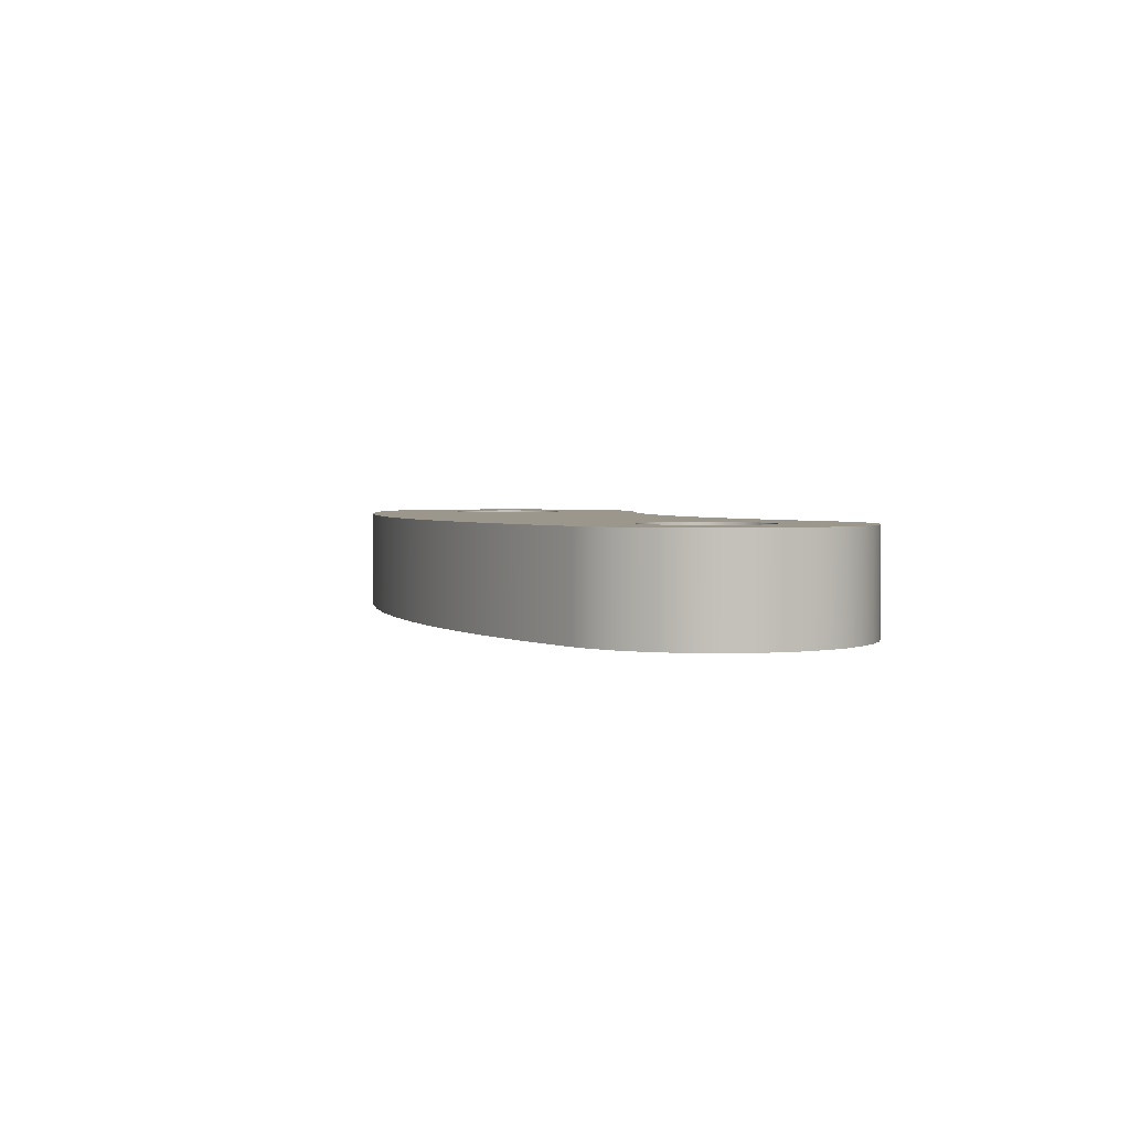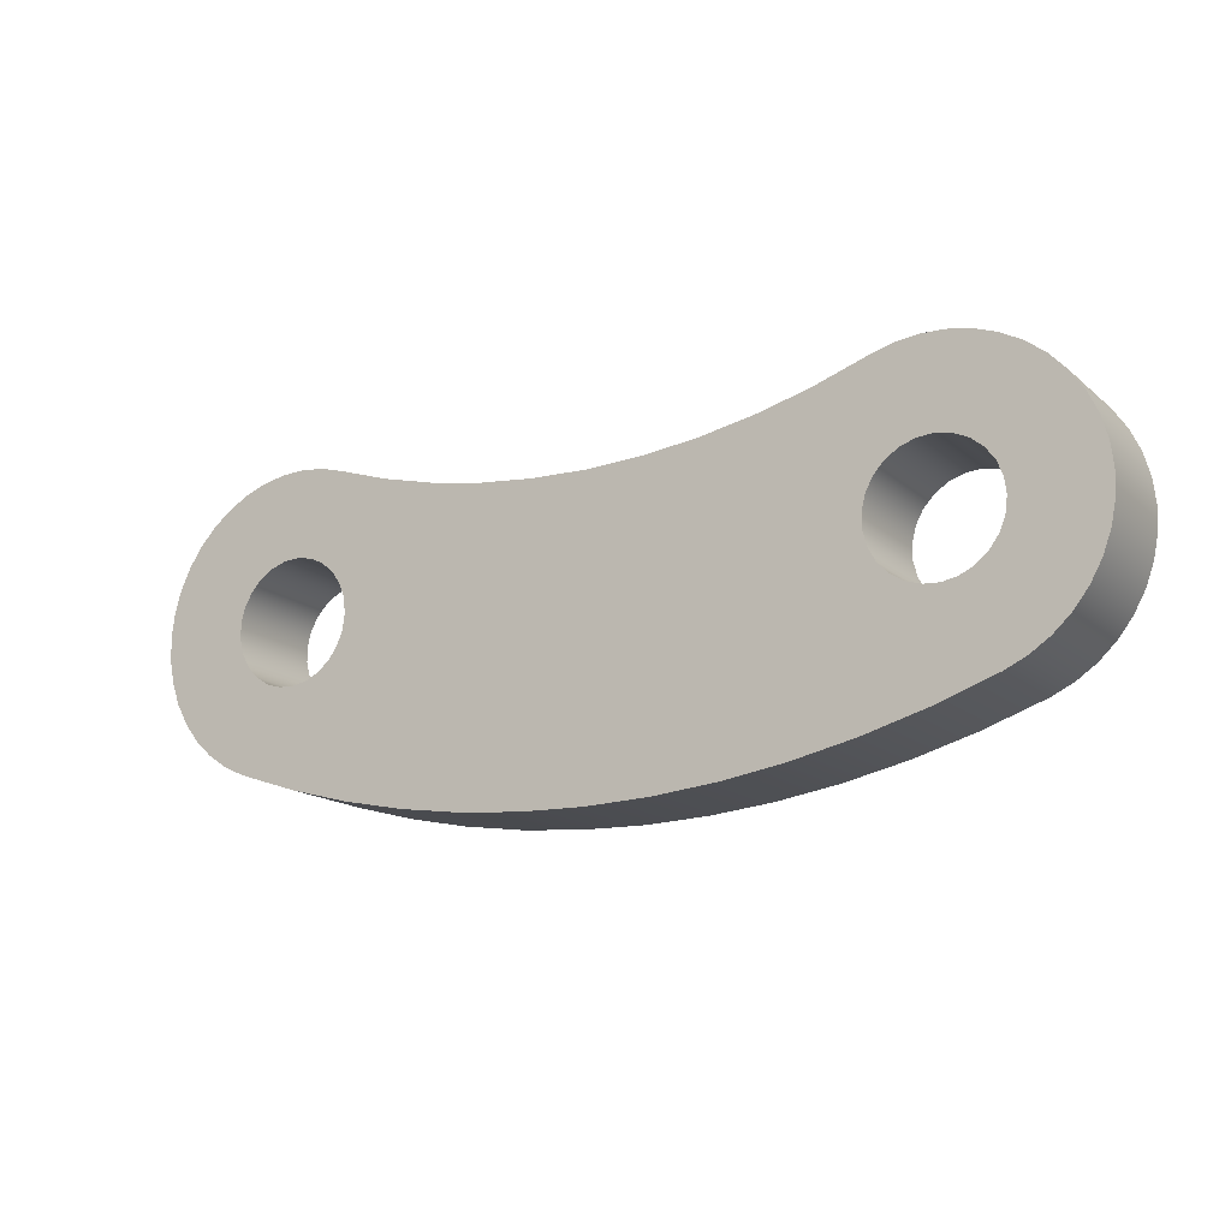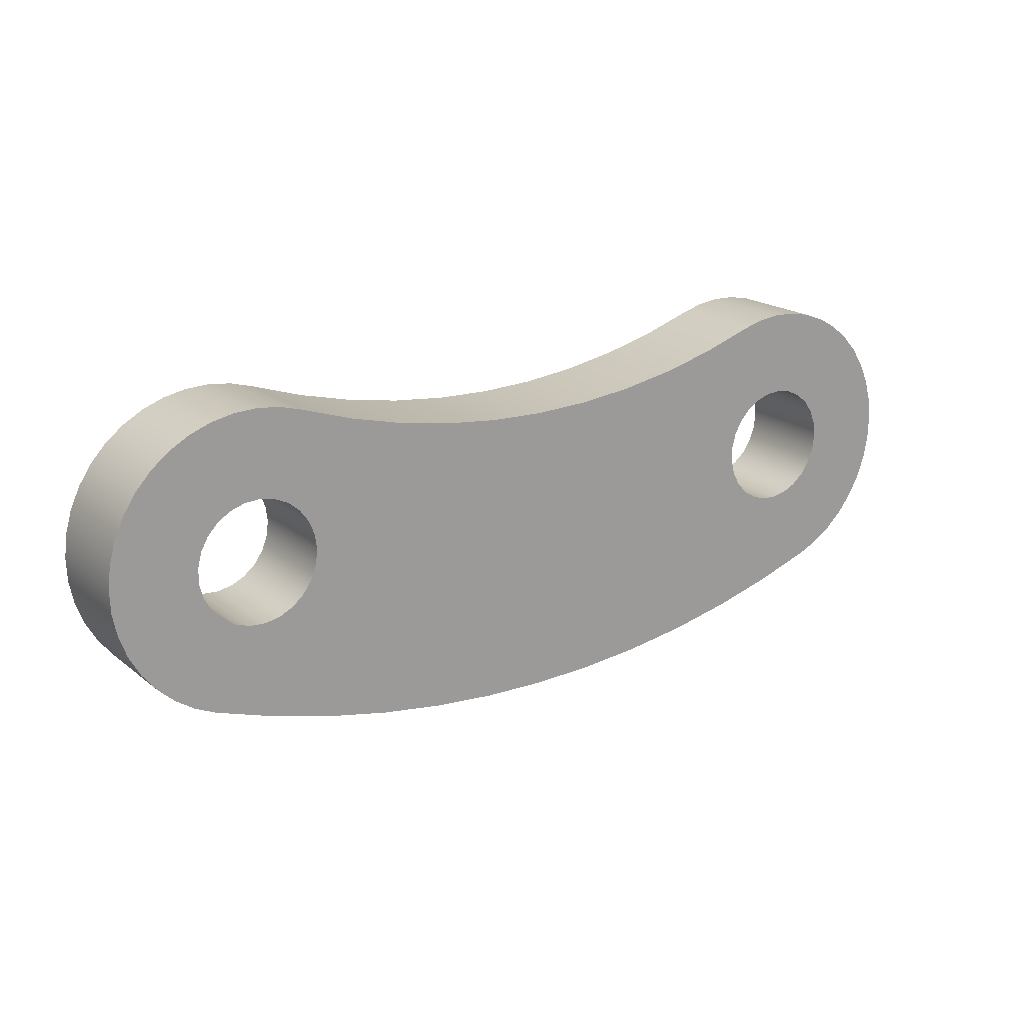
<metadata>
{"format":"obj","ext":"obj","renderer":"f3d","projection":"perspective","resolution":1024,"background":"white","views":[{"elev":2.6,"azim":-107.2,"up":"+Y"},{"elev":-15.8,"azim":-148.7,"up":"+Z"},{"elev":19.3,"azim":145.0,"up":"+Z"}]}
</metadata>
<code>
v 4.7 0.8 6.123e-17
v 4.716 0.8 0.1243
v 4.762 0.8 0.2409
v 4.836 0.8 0.3423
v 4.932 0.8 0.4222
v 5.045 0.8 0.4755
v 5.169 0.8 0.499
v 5.294 0.8 0.4911
v 5.413 0.8 0.4524
v 5.519 0.8 0.3853
v 5.605 0.8 0.2939
v 5.665 0.8 0.1841
v 5.696 0.8 0.06267
v 5.696 0.8 -0.06267
v 5.665 0.8 -0.1841
v 5.605 0.8 -0.2939
v 5.519 0.8 -0.3853
v 5.413 0.8 -0.4524
v 5.294 0.8 -0.4911
v 5.169 0.8 -0.499
v 5.045 0.8 -0.4755
v 4.932 0.8 -0.4222
v 4.836 0.8 -0.3423
v 4.762 0.8 -0.2409
v 4.716 0.8 -0.1243
v 4.7 0 6.123e-17
v 4.716 0 -0.1243
v 4.762 0 -0.2409
v 4.836 0 -0.3423
v 4.932 0 -0.4222
v 5.045 0 -0.4755
v 5.169 0 -0.499
v 5.294 0 -0.4911
v 5.413 0 -0.4524
v 5.519 0 -0.3853
v 5.605 0 -0.2939
v 5.665 0 -0.1841
v 5.696 0 -0.06267
v 5.696 0 0.06267
v 5.665 0 0.1841
v 5.605 0 0.2939
v 5.519 0 0.3853
v 5.413 0 0.4524
v 5.294 0 0.4911
v 5.169 0 0.499
v 5.045 0 0.4755
v 4.932 0 0.4222
v 4.836 0 0.3423
v 4.762 0 0.2409
v 4.716 0 0.1243
v 4.7 0.8 6.123e-17
v 4.7 0 6.123e-17
v -0.5 0.8 6.123e-17
v -0.4843 0.8 0.1243
v -0.4382 0.8 0.2409
v -0.3645 0.8 0.3423
v -0.2679 0.8 0.4222
v -0.1545 0.8 0.4755
v -0.0314 0.8 0.499
v 0.09369 0.8 0.4911
v 0.2129 0.8 0.4524
v 0.3187 0.8 0.3853
v 0.4045 0.8 0.2939
v 0.4649 0.8 0.1841
v 0.4961 0.8 0.06267
v 0.4961 0.8 -0.06267
v 0.4649 0.8 -0.1841
v 0.4045 0.8 -0.2939
v 0.3187 0.8 -0.3853
v 0.2129 0.8 -0.4524
v 0.09369 0.8 -0.4911
v -0.0314 0.8 -0.499
v -0.1545 0.8 -0.4755
v -0.2679 0.8 -0.4222
v -0.3645 0.8 -0.3423
v -0.4382 0.8 -0.2409
v -0.4843 0.8 -0.1243
v -0.5 0 6.123e-17
v -0.4843 0 -0.1243
v -0.4382 0 -0.2409
v -0.3645 0 -0.3423
v -0.2679 0 -0.4222
v -0.1545 0 -0.4755
v -0.0314 0 -0.499
v 0.09369 0 -0.4911
v 0.2129 0 -0.4524
v 0.3187 0 -0.3853
v 0.4045 0 -0.2939
v 0.4649 0 -0.1841
v 0.4961 0 -0.06267
v 0.4961 0 0.06267
v 0.4649 0 0.1841
v 0.4045 0 0.2939
v 0.3187 0 0.3853
v 0.2129 0 0.4524
v 0.09369 0 0.4911
v -0.0314 0 0.499
v -0.1545 0 0.4755
v -0.2679 0 0.4222
v -0.3645 0 0.3423
v -0.4382 0 0.2409
v -0.4843 0 0.1243
v -0.5 0.8 6.123e-17
v -0.5 0 6.123e-17
v 5.616 0 -1.126
v 5.13 0 -1.289
v 4.634 0 -1.424
v 4.132 0 -1.529
v 3.624 0 -1.605
v 3.113 0 -1.65
v 2.6 0 -1.665
v 2.087 0 -1.65
v 1.576 0 -1.605
v 1.068 0 -1.529
v 0.5657 0 -1.424
v 0.07046 0 -1.289
v -0.416 0 -1.126
v -0.416 0.8 -1.126
v 0.07046 0.8 -1.289
v 0.5657 0.8 -1.424
v 1.068 0.8 -1.529
v 1.576 0.8 -1.605
v 2.087 0.8 -1.65
v 2.6 0.8 -1.665
v 3.113 0.8 -1.65
v 3.624 0.8 -1.605
v 4.132 0.8 -1.529
v 4.634 0.8 -1.424
v 5.13 0.8 -1.289
v 5.616 0.8 -1.126
v 4.784 0 1.126
v 4.965 0 1.177
v 5.152 0 1.199
v 5.34 0 1.192
v 5.525 0 1.155
v 5.702 0 1.09
v 5.866 0 0.9982
v 6.014 0 0.8817
v 6.142 0 0.7435
v 6.247 0 0.587
v 6.326 0 0.416
v 6.377 0 0.2348
v 6.399 0 0.04781
v 6.392 0 -0.1403
v 6.355 0 -0.3251
v 6.29 0 -0.5018
v 6.198 0 -0.6661
v 6.082 0 -0.814
v 5.943 0 -0.9419
v 5.787 0 -1.047
v 5.616 0 -1.126
v 5.616 0.8 -1.126
v 5.787 0.8 -1.047
v 5.943 0.8 -0.9419
v 6.082 0.8 -0.814
v 6.198 0.8 -0.6661
v 6.29 0.8 -0.5018
v 6.355 0.8 -0.3251
v 6.392 0.8 -0.1403
v 6.399 0.8 0.04781
v 6.377 0.8 0.2348
v 6.326 0.8 0.416
v 6.247 0.8 0.587
v 6.142 0.8 0.7435
v 6.014 0.8 0.8817
v 5.866 0.8 0.9982
v 5.702 0.8 1.09
v 5.525 0.8 1.155
v 5.34 0.8 1.192
v 5.152 0.8 1.199
v 4.965 0.8 1.177
v 4.784 0.8 1.126
v -0.5 0 6.123e-17
v -0.4843 0 0.1243
v -0.4382 0 0.2409
v -0.3645 0 0.3423
v -0.2679 0 0.4222
v -0.1545 0 0.4755
v -0.0314 0 0.499
v 0.09369 0 0.4911
v 0.2129 0 0.4524
v 0.3187 0 0.3853
v 0.4045 0 0.2939
v 0.4649 0 0.1841
v 0.4961 0 0.06267
v 0.4961 0 -0.06267
v 0.4649 0 -0.1841
v 0.4045 0 -0.2939
v 0.3187 0 -0.3853
v 0.2129 0 -0.4524
v 0.09369 0 -0.4911
v -0.0314 0 -0.499
v -0.1545 0 -0.4755
v -0.2679 0 -0.4222
v -0.3645 0 -0.3423
v -0.4382 0 -0.2409
v -0.4843 0 -0.1243
v 4.7 0 6.123e-17
v 4.716 0 0.1243
v 4.762 0 0.2409
v 4.836 0 0.3423
v 4.932 0 0.4222
v 5.045 0 0.4755
v 5.169 0 0.499
v 5.294 0 0.4911
v 5.413 0 0.4524
v 5.519 0 0.3853
v 5.605 0 0.2939
v 5.665 0 0.1841
v 5.696 0 0.06267
v 5.696 0 -0.06267
v 5.665 0 -0.1841
v 5.605 0 -0.2939
v 5.519 0 -0.3853
v 5.413 0 -0.4524
v 5.294 0 -0.4911
v 5.169 0 -0.499
v 5.045 0 -0.4755
v 4.932 0 -0.4222
v 4.836 0 -0.3423
v 4.762 0 -0.2409
v 4.716 0 -0.1243
v 5.616 0 -1.126
v 5.787 0 -1.047
v 5.943 0 -0.9419
v 6.082 0 -0.814
v 6.198 0 -0.6661
v 6.29 0 -0.5018
v 6.355 0 -0.3251
v 6.392 0 -0.1403
v 6.399 0 0.04781
v 6.377 0 0.2348
v 6.326 0 0.416
v 6.247 0 0.587
v 6.142 0 0.7435
v 6.014 0 0.8817
v 5.866 0 0.9982
v 5.702 0 1.09
v 5.525 0 1.155
v 5.34 0 1.192
v 5.152 0 1.199
v 4.965 0 1.177
v 4.784 0 1.126
v 4.36 0 0.9859
v 3.928 0 0.8765
v 3.489 0 0.798
v 3.046 0 0.7507
v 2.6 0 0.7349
v 2.154 0 0.7507
v 1.711 0 0.798
v 1.272 0 0.8765
v 0.8395 0 0.9859
v 0.416 0 1.126
v 0.2348 0 1.177
v 0.04781 0 1.199
v -0.1403 0 1.192
v -0.3251 0 1.155
v -0.5018 0 1.09
v -0.6661 0 0.9982
v -0.814 0 0.8817
v -0.9419 0 0.7435
v -1.047 0 0.587
v -1.126 0 0.416
v -1.177 0 0.2348
v -1.199 0 0.04781
v -1.192 0 -0.1403
v -1.155 0 -0.3251
v -1.09 0 -0.5018
v -0.9982 0 -0.6661
v -0.8817 0 -0.814
v -0.7435 0 -0.9419
v -0.587 0 -1.047
v -0.416 0 -1.126
v 0.07046 0 -1.289
v 0.5657 0 -1.424
v 1.068 0 -1.529
v 1.576 0 -1.605
v 2.087 0 -1.65
v 2.6 0 -1.665
v 3.113 0 -1.65
v 3.624 0 -1.605
v 4.132 0 -1.529
v 4.634 0 -1.424
v 5.13 0 -1.289
v -0.5 0.8 6.123e-17
v -0.4843 0.8 -0.1243
v -0.4382 0.8 -0.2409
v -0.3645 0.8 -0.3423
v -0.2679 0.8 -0.4222
v -0.1545 0.8 -0.4755
v -0.0314 0.8 -0.499
v 0.09369 0.8 -0.4911
v 0.2129 0.8 -0.4524
v 0.3187 0.8 -0.3853
v 0.4045 0.8 -0.2939
v 0.4649 0.8 -0.1841
v 0.4961 0.8 -0.06267
v 0.4961 0.8 0.06267
v 0.4649 0.8 0.1841
v 0.4045 0.8 0.2939
v 0.3187 0.8 0.3853
v 0.2129 0.8 0.4524
v 0.09369 0.8 0.4911
v -0.0314 0.8 0.499
v -0.1545 0.8 0.4755
v -0.2679 0.8 0.4222
v -0.3645 0.8 0.3423
v -0.4382 0.8 0.2409
v -0.4843 0.8 0.1243
v 4.7 0.8 6.123e-17
v 4.716 0.8 -0.1243
v 4.762 0.8 -0.2409
v 4.836 0.8 -0.3423
v 4.932 0.8 -0.4222
v 5.045 0.8 -0.4755
v 5.169 0.8 -0.499
v 5.294 0.8 -0.4911
v 5.413 0.8 -0.4524
v 5.519 0.8 -0.3853
v 5.605 0.8 -0.2939
v 5.665 0.8 -0.1841
v 5.696 0.8 -0.06267
v 5.696 0.8 0.06267
v 5.665 0.8 0.1841
v 5.605 0.8 0.2939
v 5.519 0.8 0.3853
v 5.413 0.8 0.4524
v 5.294 0.8 0.4911
v 5.169 0.8 0.499
v 5.045 0.8 0.4755
v 4.932 0.8 0.4222
v 4.836 0.8 0.3423
v 4.762 0.8 0.2409
v 4.716 0.8 0.1243
v 4.784 0.8 1.126
v 4.965 0.8 1.177
v 5.152 0.8 1.199
v 5.34 0.8 1.192
v 5.525 0.8 1.155
v 5.702 0.8 1.09
v 5.866 0.8 0.9982
v 6.014 0.8 0.8817
v 6.142 0.8 0.7435
v 6.247 0.8 0.587
v 6.326 0.8 0.416
v 6.377 0.8 0.2348
v 6.399 0.8 0.04781
v 6.392 0.8 -0.1403
v 6.355 0.8 -0.3251
v 6.29 0.8 -0.5018
v 6.198 0.8 -0.6661
v 6.082 0.8 -0.814
v 5.943 0.8 -0.9419
v 5.787 0.8 -1.047
v 5.616 0.8 -1.126
v 5.13 0.8 -1.289
v 4.634 0.8 -1.424
v 4.132 0.8 -1.529
v 3.624 0.8 -1.605
v 3.113 0.8 -1.65
v 2.6 0.8 -1.665
v 2.087 0.8 -1.65
v 1.576 0.8 -1.605
v 1.068 0.8 -1.529
v 0.5657 0.8 -1.424
v 0.07046 0.8 -1.289
v -0.416 0.8 -1.126
v -0.587 0.8 -1.047
v -0.7435 0.8 -0.9419
v -0.8817 0.8 -0.814
v -0.9982 0.8 -0.6661
v -1.09 0.8 -0.5018
v -1.155 0.8 -0.3251
v -1.192 0.8 -0.1403
v -1.199 0.8 0.04781
v -1.177 0.8 0.2348
v -1.126 0.8 0.416
v -1.047 0.8 0.587
v -0.9419 0.8 0.7435
v -0.814 0.8 0.8817
v -0.6661 0.8 0.9982
v -0.5018 0.8 1.09
v -0.3251 0.8 1.155
v -0.1403 0.8 1.192
v 0.04781 0.8 1.199
v 0.2348 0.8 1.177
v 0.416 0.8 1.126
v 0.8395 0.8 0.9859
v 1.272 0.8 0.8765
v 1.711 0.8 0.798
v 2.154 0.8 0.7507
v 2.6 0.8 0.7349
v 3.046 0.8 0.7507
v 3.489 0.8 0.798
v 3.928 0.8 0.8765
v 4.36 0.8 0.9859
v 0.416 0 1.126
v 0.8395 0 0.9859
v 1.272 0 0.8765
v 1.711 0 0.798
v 2.154 0 0.7507
v 2.6 0 0.7349
v 3.046 0 0.7507
v 3.489 0 0.798
v 3.928 0 0.8765
v 4.36 0 0.9859
v 4.784 0 1.126
v 4.784 0.8 1.126
v 4.36 0.8 0.9859
v 3.928 0.8 0.8765
v 3.489 0.8 0.798
v 3.046 0.8 0.7507
v 2.6 0.8 0.7349
v 2.154 0.8 0.7507
v 1.711 0.8 0.798
v 1.272 0.8 0.8765
v 0.8395 0.8 0.9859
v 0.416 0.8 1.126
v -0.416 0 -1.126
v -0.587 0 -1.047
v -0.7435 0 -0.9419
v -0.8817 0 -0.814
v -0.9982 0 -0.6661
v -1.09 0 -0.5018
v -1.155 0 -0.3251
v -1.192 0 -0.1403
v -1.199 0 0.04781
v -1.177 0 0.2348
v -1.126 0 0.416
v -1.047 0 0.587
v -0.9419 0 0.7435
v -0.814 0 0.8817
v -0.6661 0 0.9982
v -0.5018 0 1.09
v -0.3251 0 1.155
v -0.1403 0 1.192
v 0.04781 0 1.199
v 0.2348 0 1.177
v 0.416 0 1.126
v 0.416 0.8 1.126
v 0.2348 0.8 1.177
v 0.04781 0.8 1.199
v -0.1403 0.8 1.192
v -0.3251 0.8 1.155
v -0.5018 0.8 1.09
v -0.6661 0.8 0.9982
v -0.814 0.8 0.8817
v -0.9419 0.8 0.7435
v -1.047 0.8 0.587
v -1.126 0.8 0.416
v -1.177 0.8 0.2348
v -1.199 0.8 0.04781
v -1.192 0.8 -0.1403
v -1.155 0.8 -0.3251
v -1.09 0.8 -0.5018
v -0.9982 0.8 -0.6661
v -0.8817 0.8 -0.814
v -0.7435 0.8 -0.9419
v -0.587 0.8 -1.047
v -0.416 0.8 -1.126
f 2 50 1
f 1 50 52
f 51 26 25
f 25 26 27
f 25 27 24
f 24 27 28
f 24 28 23
f 23 28 29
f 23 29 22
f 22 29 30
f 22 30 21
f 21 30 31
f 21 31 20
f 20 31 32
f 20 32 19
f 19 32 33
f 19 33 18
f 18 33 34
f 18 34 17
f 17 34 35
f 17 35 16
f 16 35 36
f 16 36 15
f 15 36 37
f 15 37 14
f 14 37 38
f 14 38 13
f 13 38 39
f 13 39 12
f 12 39 40
f 12 40 11
f 11 40 41
f 11 41 10
f 10 41 42
f 10 42 9
f 9 42 43
f 9 43 8
f 8 43 44
f 8 44 7
f 7 44 45
f 7 45 6
f 6 45 46
f 6 46 5
f 5 46 47
f 5 47 4
f 4 47 48
f 4 48 3
f 3 48 49
f 3 49 2
f 2 49 50
f 54 102 53
f 53 102 104
f 103 78 77
f 77 78 79
f 77 79 76
f 76 79 80
f 76 80 75
f 75 80 81
f 75 81 74
f 74 81 82
f 74 82 73
f 73 82 83
f 73 83 72
f 72 83 84
f 72 84 71
f 71 84 85
f 71 85 70
f 70 85 86
f 70 86 69
f 69 86 87
f 69 87 68
f 68 87 88
f 68 88 67
f 67 88 89
f 67 89 66
f 66 89 90
f 66 90 65
f 65 90 91
f 65 91 64
f 64 91 92
f 64 92 63
f 63 92 93
f 63 93 62
f 62 93 94
f 62 94 61
f 61 94 95
f 61 95 60
f 60 95 96
f 60 96 59
f 59 96 97
f 59 97 58
f 58 97 98
f 58 98 57
f 57 98 99
f 57 99 56
f 56 99 100
f 56 100 55
f 55 100 101
f 55 101 54
f 54 101 102
f 130 105 129
f 129 105 106
f 129 106 128
f 128 106 107
f 128 107 127
f 127 107 108
f 127 108 126
f 126 108 109
f 126 109 125
f 125 109 110
f 125 110 124
f 124 110 111
f 124 111 123
f 123 111 112
f 123 112 122
f 122 112 113
f 122 113 121
f 121 113 114
f 121 114 120
f 120 114 115
f 120 115 119
f 119 115 116
f 119 116 118
f 118 116 117
f 172 131 171
f 171 131 132
f 171 132 170
f 170 132 133
f 170 133 169
f 169 133 134
f 169 134 168
f 168 134 135
f 168 135 167
f 167 135 136
f 167 136 166
f 166 136 137
f 166 137 165
f 165 137 138
f 165 138 164
f 164 138 139
f 164 139 163
f 163 139 140
f 163 140 162
f 162 140 141
f 162 141 161
f 161 141 142
f 161 142 160
f 160 142 143
f 160 143 159
f 159 143 144
f 159 144 158
f 158 144 145
f 158 145 157
f 157 145 146
f 157 146 156
f 156 146 147
f 156 147 155
f 155 147 148
f 155 148 154
f 154 148 149
f 154 149 153
f 153 149 150
f 153 150 152
f 152 150 151
f 174 265 173
f 173 265 266
f 173 266 197
f 197 266 196
f 196 266 267
f 196 267 195
f 195 267 268
f 195 268 194
f 194 268 269
f 194 269 193
f 193 269 270
f 193 270 192
f 192 270 271
f 192 271 272
f 265 174 264
f 264 174 175
f 264 175 263
f 263 175 176
f 263 176 177
f 263 177 262
f 262 177 178
f 262 178 261
f 261 178 179
f 261 179 260
f 260 179 259
f 259 179 253
f 259 253 258
f 258 253 257
f 257 253 254
f 257 254 256
f 256 254 255
f 253 179 252
f 252 179 180
f 252 180 251
f 251 180 181
f 251 181 182
f 251 182 250
f 250 182 183
f 250 183 249
f 249 183 184
f 249 184 185
f 249 185 248
f 248 185 186
f 248 186 198
f 198 186 222
f 222 186 187
f 222 187 221
f 221 187 188
f 221 188 220
f 220 188 189
f 220 189 279
f 279 189 278
f 278 189 277
f 277 189 190
f 277 190 276
f 276 190 275
f 275 190 274
f 274 190 191
f 274 191 273
f 273 191 272
f 272 191 192
f 198 199 248
f 248 199 247
f 247 199 200
f 247 200 246
f 246 200 201
f 246 201 202
f 246 202 245
f 245 202 203
f 245 203 244
f 244 203 204
f 244 204 243
f 243 204 237
f 243 237 238
f 237 204 236
f 236 204 205
f 236 205 235
f 235 205 206
f 235 206 234
f 234 206 207
f 234 207 233
f 233 207 208
f 233 208 232
f 232 208 209
f 232 209 210
f 232 210 231
f 231 210 211
f 231 211 230
f 230 211 212
f 230 212 229
f 229 212 213
f 229 213 228
f 228 213 214
f 228 214 215
f 228 215 227
f 227 215 216
f 227 216 226
f 226 216 217
f 226 217 225
f 225 217 224
f 224 217 223
f 223 217 284
f 284 217 218
f 284 218 283
f 283 218 219
f 283 219 282
f 282 219 281
f 281 219 280
f 280 219 220
f 280 220 279
f 238 239 243
f 243 239 242
f 242 239 240
f 242 240 241
f 286 374 285
f 285 374 375
f 285 375 309
f 309 375 376
f 309 376 308
f 308 376 377
f 308 377 307
f 307 377 306
f 306 377 378
f 306 378 305
f 305 378 379
f 305 379 304
f 304 379 380
f 304 380 381
f 286 287 374
f 374 287 373
f 373 287 288
f 373 288 372
f 372 288 289
f 372 289 371
f 371 289 290
f 371 290 370
f 370 290 291
f 370 291 369
f 369 291 368
f 368 291 292
f 368 292 367
f 367 292 366
f 366 292 293
f 366 293 365
f 365 293 364
f 364 293 363
f 363 293 294
f 363 294 362
f 362 294 361
f 361 294 313
f 361 313 360
f 360 313 314
f 360 314 359
f 359 314 358
f 358 314 357
f 357 314 315
f 357 315 356
f 356 315 316
f 356 316 355
f 355 316 354
f 354 316 353
f 353 316 352
f 352 316 317
f 352 317 351
f 351 317 318
f 351 318 350
f 350 318 319
f 350 319 320
f 294 295 313
f 313 295 312
f 312 295 296
f 312 296 311
f 311 296 297
f 311 297 310
f 310 297 392
f 310 392 334
f 334 392 393
f 334 393 333
f 333 393 394
f 333 394 332
f 332 394 331
f 331 394 395
f 331 395 330
f 330 395 396
f 330 396 329
f 329 396 335
f 329 335 341
f 341 335 340
f 340 335 339
f 339 335 336
f 339 336 338
f 338 336 337
f 297 298 392
f 392 298 391
f 391 298 299
f 391 299 300
f 391 300 390
f 390 300 301
f 390 301 389
f 389 301 302
f 389 302 303
f 389 303 388
f 388 303 304
f 388 304 387
f 387 304 381
f 387 381 382
f 350 320 349
f 349 320 321
f 349 321 348
f 348 321 322
f 348 322 347
f 347 322 323
f 347 323 346
f 346 323 324
f 346 324 325
f 346 325 345
f 345 325 326
f 345 326 344
f 344 326 327
f 344 327 343
f 343 327 328
f 343 328 342
f 342 328 329
f 342 329 341
f 382 383 387
f 387 383 386
f 386 383 384
f 386 384 385
f 418 397 417
f 417 397 398
f 417 398 416
f 416 398 399
f 416 399 415
f 415 399 400
f 415 400 414
f 414 400 401
f 414 401 413
f 413 401 402
f 413 402 412
f 412 402 403
f 412 403 411
f 411 403 404
f 411 404 410
f 410 404 405
f 410 405 409
f 409 405 406
f 409 406 408
f 408 406 407
f 460 419 459
f 459 419 420
f 459 420 458
f 458 420 421
f 458 421 457
f 457 421 422
f 457 422 456
f 456 422 423
f 456 423 455
f 455 423 424
f 455 424 454
f 454 424 425
f 454 425 453
f 453 425 426
f 453 426 452
f 452 426 427
f 452 427 451
f 451 427 428
f 451 428 450
f 450 428 429
f 450 429 449
f 449 429 430
f 449 430 448
f 448 430 431
f 448 431 447
f 447 431 432
f 447 432 446
f 446 432 433
f 446 433 445
f 445 433 434
f 445 434 444
f 444 434 435
f 444 435 443
f 443 435 436
f 443 436 442
f 442 436 437
f 442 437 441
f 441 437 438
f 441 438 440
f 440 438 439

</code>
